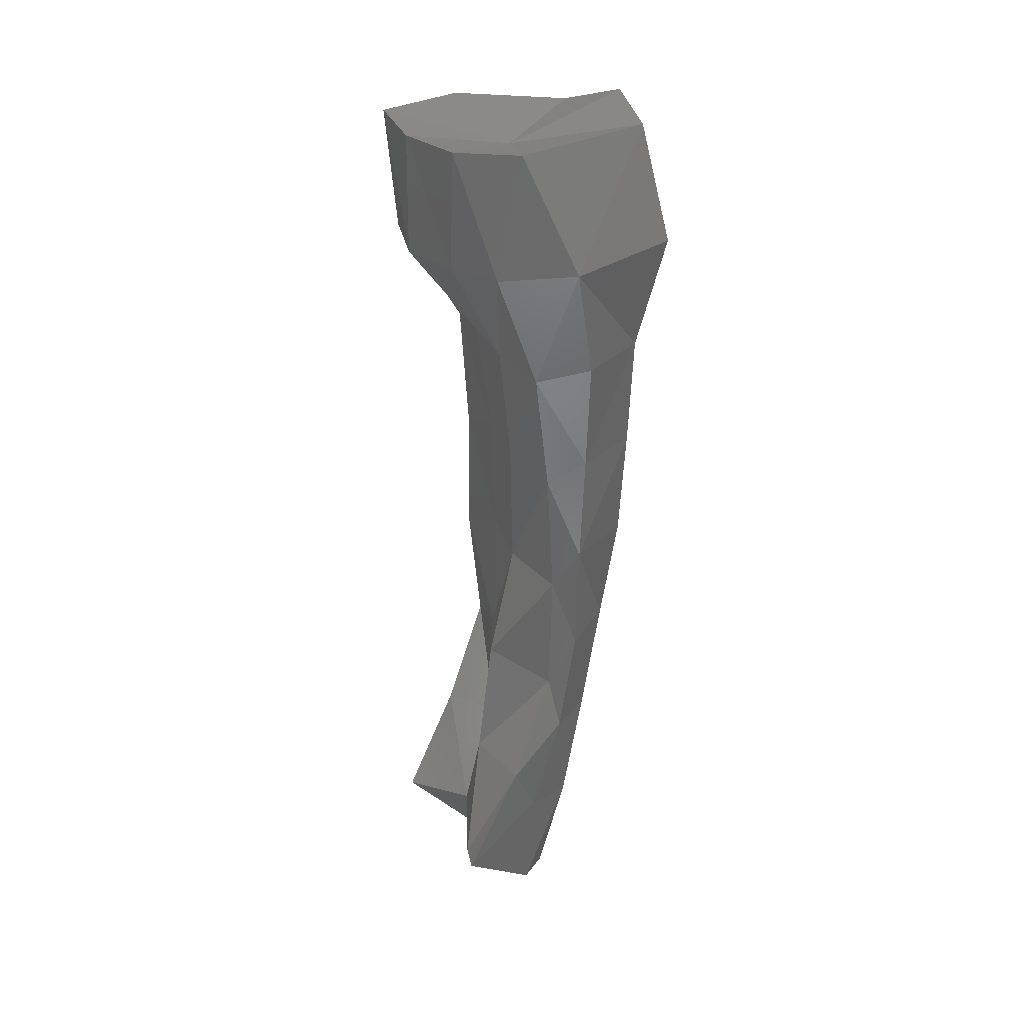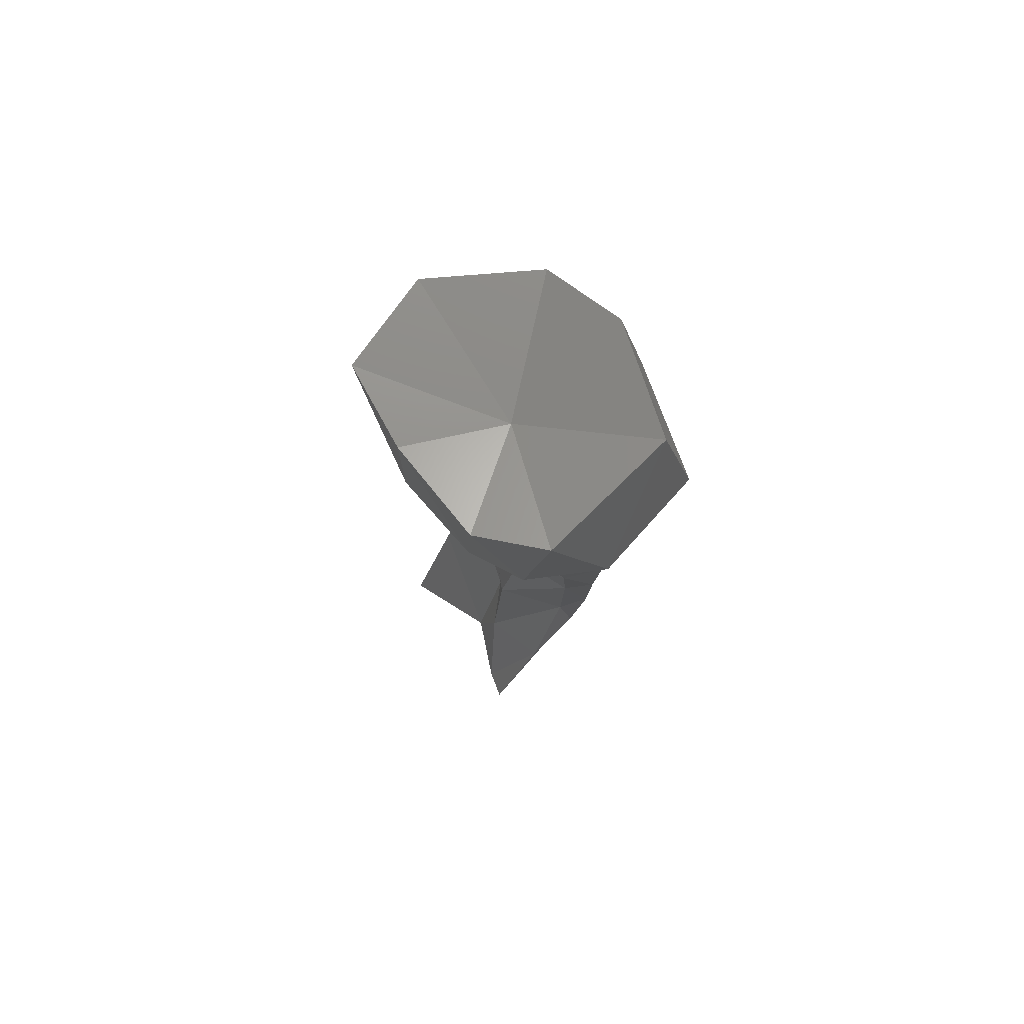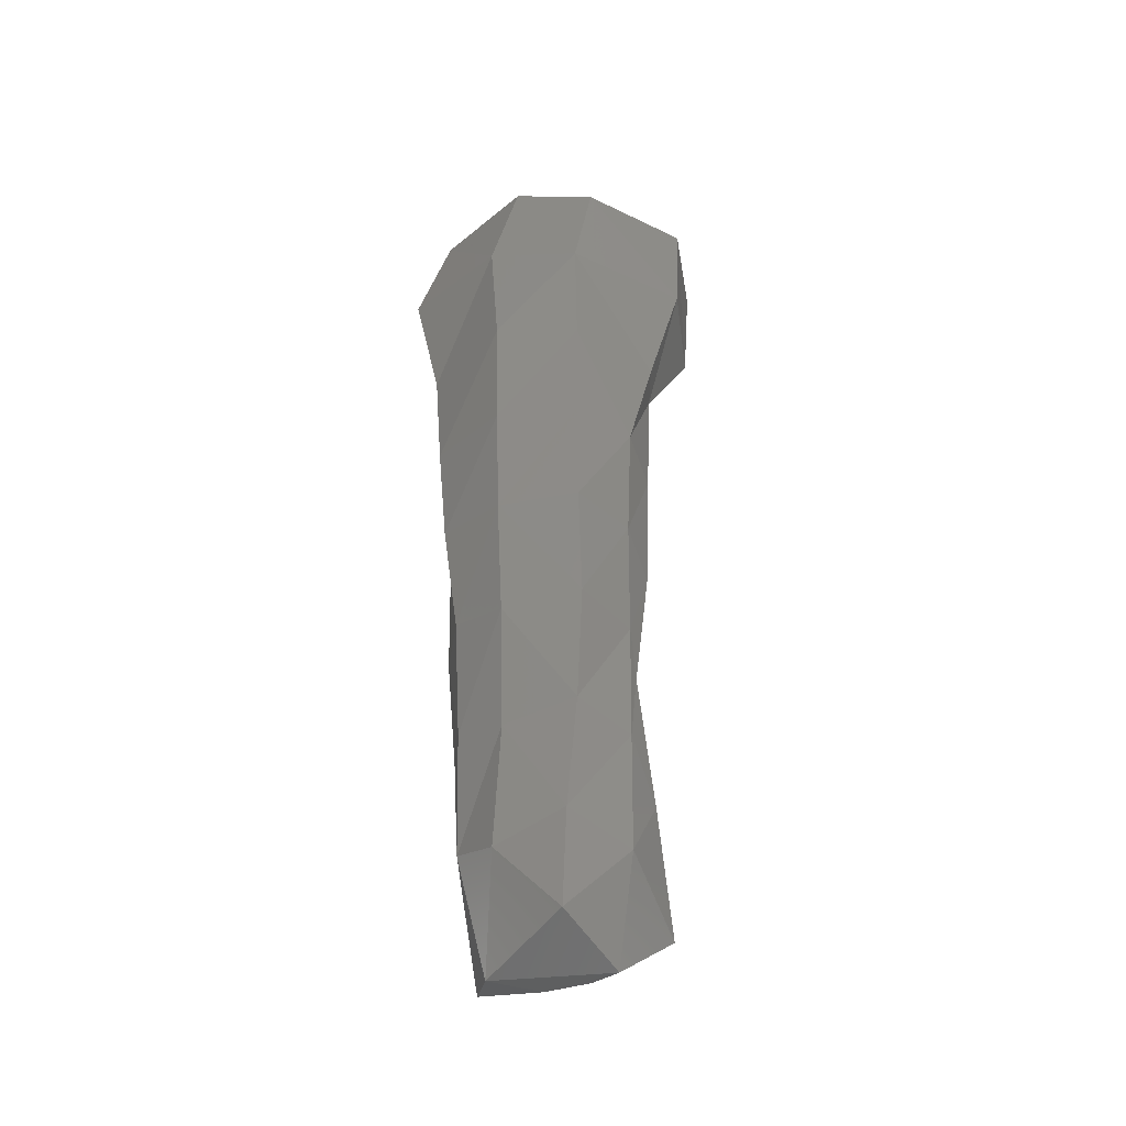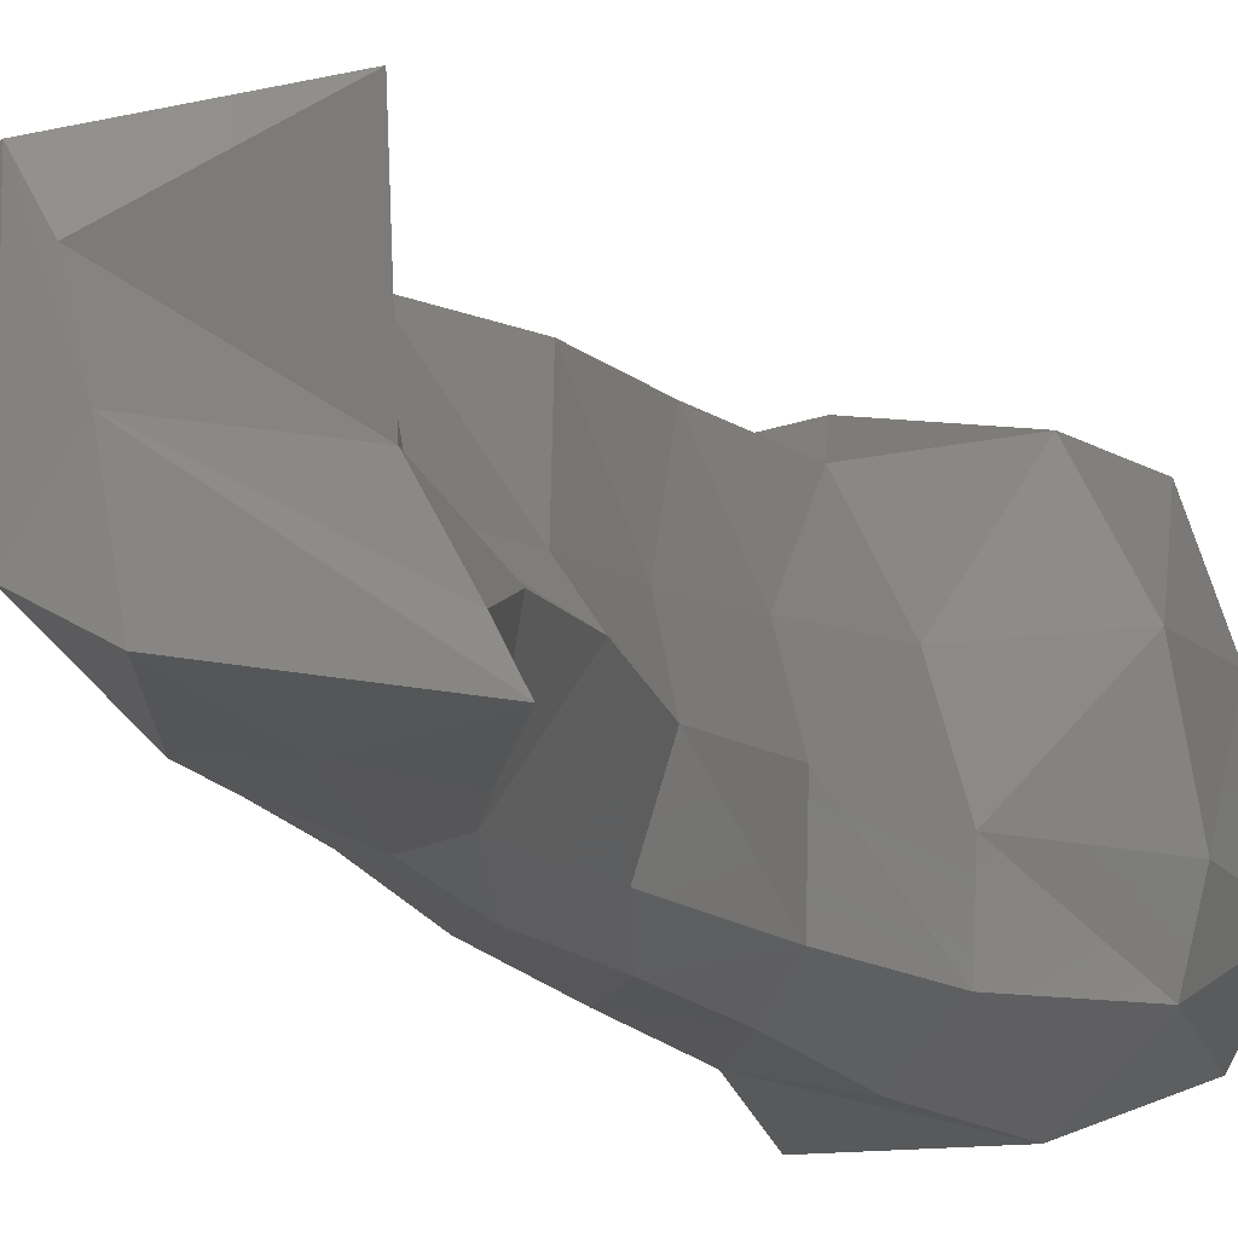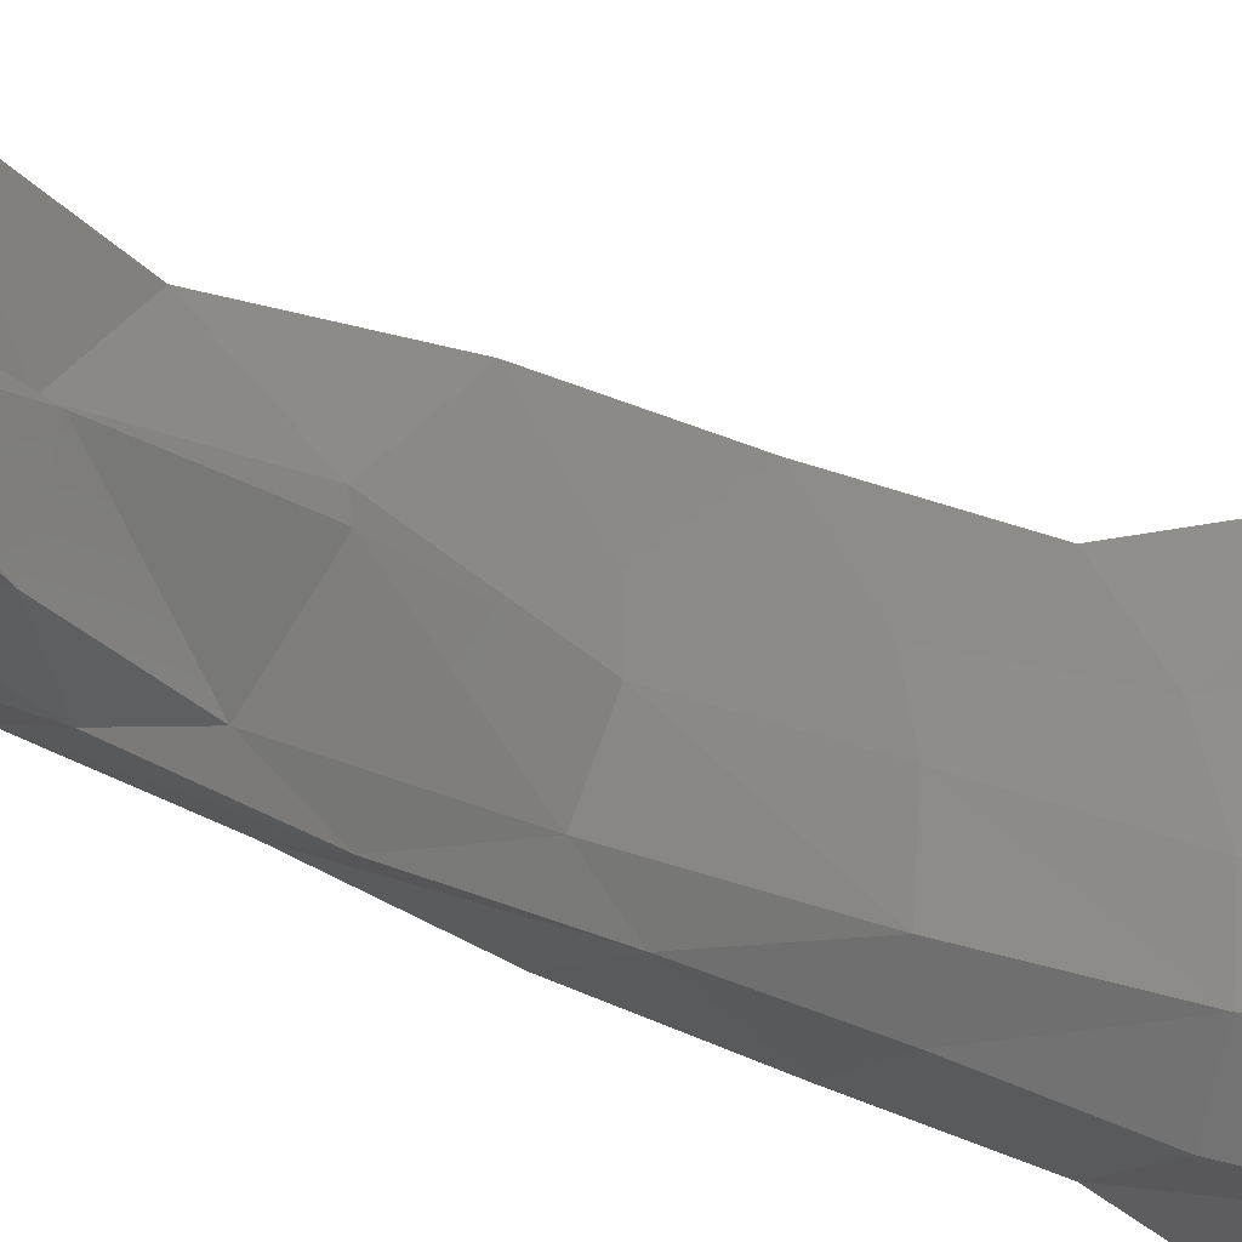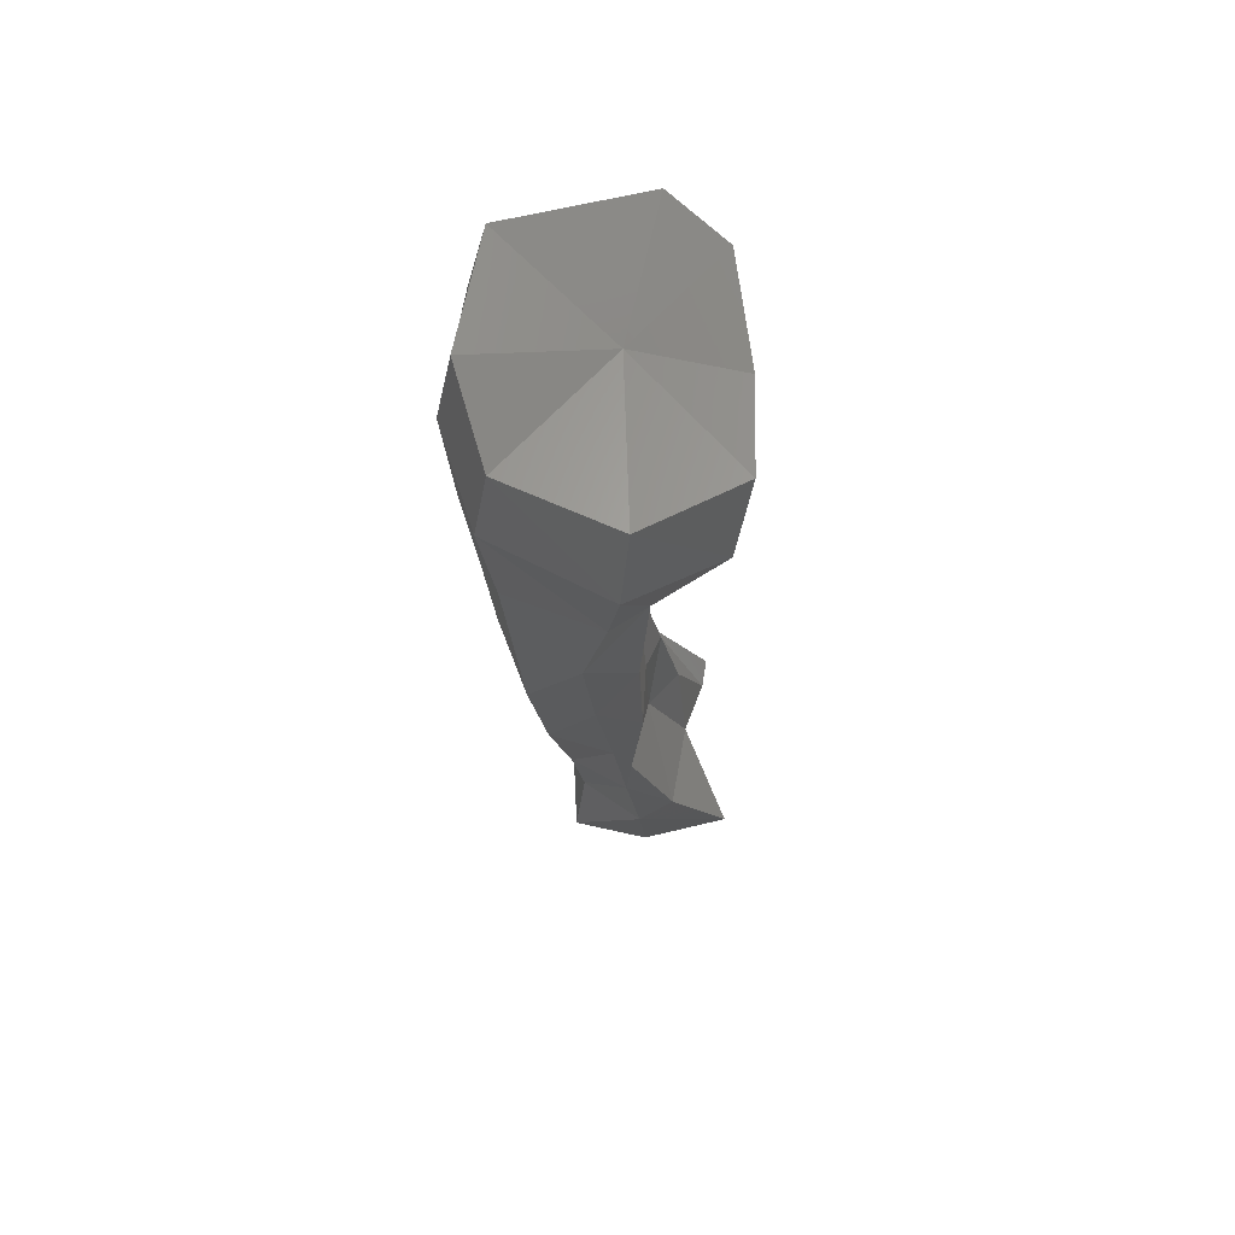
<metadata>
{"format":"stl","ext":"stl","renderer":"f3d","projection":"perspective","resolution":1024,"background":"white","views":[{"elev":33.3,"azim":143.1,"up":"+Y"},{"elev":78.9,"azim":132.6,"up":"+Y"},{"elev":-43.2,"azim":-73.1,"up":"+Y"},{"elev":-11.0,"azim":22.6,"up":"+Z"},{"elev":-28.0,"azim":54.3,"up":"+Z"},{"elev":63.4,"azim":-17.3,"up":"+Y"}]}
</metadata>
<code>
# stl→obj: 78 verts, 152 faces
v 0.006683 -0.03969 -0.03628
v 0.008561 -0.04517 -0.0377
v 0.006373 -0.04009 -0.03911
v 0.009154 -0.04505 -0.0389
v 0.00558 -0.03419 -0.03589
v 0.004014 -0.03521 -0.03876
v 0.005097 -0.04276 -0.03898
v 0.003813 -0.03765 -0.03943
v 0.003102 -0.03243 -0.03968
v 0.006822 -0.04406 -0.03525
v 0.004774 -0.03911 -0.035
v 0.004389 -0.03355 -0.03442
v 0.004949 -0.0488 -0.03563
v 0.005234 -0.04835 -0.03854
v 0.003861 -0.0292 -0.03874
v 0.004393 -0.02853 -0.03616
v 0.003066 -0.02712 -0.0398
v 0.003747 -0.0281 -0.03387
v 0.00155 -0.03777 -0.03849
v 0.003035 -0.04294 -0.03886
v 0.0004645 -0.0325 -0.03841
v -2.05e-05 -0.02716 -0.039
v 0.007467 -0.0459 -0.03081
v 0.004605 -0.04111 -0.03068
v 0.002597 -0.03572 -0.03085
v 0.004537 -0.049 -0.03354
v 0.00288 -0.02985 -0.03026
v 0.0006305 -0.04791 -0.03356
v 0.003601 -0.04873 -0.03764
v 0.003842 -0.04916 -0.03222
v 0.001476 -0.04393 -0.03678
v 0.004316 -0.02276 -0.03587
v 0.004353 -0.02304 -0.03887
v 0.003007 -0.0218 -0.04002
v 0.003602 -0.02262 -0.03332
v 7.85e-05 -0.02176 -0.03952
v 0.002571 -0.02405 -0.02996
v 0.0005455 -0.03854 -0.03618
v -0.0008825 -0.0333 -0.03586
v -0.001809 -0.02795 -0.03583
v -0.00228 -0.0225 -0.03584
v 0.00322 -0.04401 -0.03136
v 0.002443 -0.0388 -0.03109
v 0.001736 -0.03359 -0.03083
v 0.0008935 -0.02836 -0.03056
v 0.0002875 -0.02312 -0.03018
v 0.001108 -0.04285 -0.03353
v 0.0003605 -0.03793 -0.03283
v 0.005166 -0.01725 -0.03897
v 0.005176 -0.01701 -0.03619
v 0.0033 -0.01655 -0.04059
v 0.00423 -0.01707 -0.03292
v 0.0002085 -0.01638 -0.03997
v 0.002918 -0.01814 -0.02983
v -0.002801 -0.01706 -0.03581
v 0.001053 -0.01802 -0.02922
v -0.0007735 -0.03301 -0.03225
v -0.001604 -0.02801 -0.03216
v -0.001987 -0.02296 -0.03206
v -0.002396 -0.0179 -0.03193
v 0.007082 -0.01178 -0.03865
v 0.007752 -0.01192 -0.03611
v 0.00442 -0.01142 -0.04095
v 0.007252 -0.01275 -0.03204
v -0.0006255 -0.01113 -0.04093
v 0.005432 -0.01319 -0.02843
v -0.003155 -0.01162 -0.0361
v 0.001056 -0.01299 -0.02772
v -0.003051 -0.01288 -0.0318
v 0.006203 -0.006048 -0.03925
v 0.007825 -0.006401 -0.0365
v 0.00708 -0.007261 -0.03187
v -3.45e-05 -0.006 -0.0396
v 0.00584 -0.007473 -0.02816
v -0.002561 -0.006314 -0.03501
v 0.001342 -0.007813 -0.02756
v -0.00252 -0.007895 -0.03111
v 0.003252 -0.007725 -0.03444
f 1 2 3
f 4 3 2
f 5 1 6
f 3 6 1
f 4 7 3
f 8 3 7
f 3 8 6
f 9 6 8
f 2 1 10
f 10 1 11
f 1 5 11
f 12 11 5
f 2 10 13
f 4 2 13
f 13 14 4
f 14 7 4
f 6 15 5
f 16 5 15
f 17 15 9
f 6 9 15
f 18 12 16
f 5 16 12
f 19 8 20
f 20 8 7
f 21 9 19
f 8 19 9
f 7 14 20
f 22 17 21
f 9 21 17
f 23 10 24
f 11 24 10
f 24 11 25
f 12 25 11
f 23 26 10
f 13 10 26
f 25 12 27
f 18 27 12
f 28 29 30
f 29 13 30
f 26 30 13
f 13 29 14
f 31 20 29
f 14 29 20
f 32 16 33
f 15 33 16
f 34 33 17
f 15 17 33
f 35 18 32
f 32 18 16
f 22 36 17
f 34 17 36
f 27 18 37
f 35 37 18
f 31 38 20
f 20 38 19
f 21 19 39
f 38 39 19
f 22 21 40
f 39 40 21
f 36 22 41
f 40 41 22
f 23 24 42
f 43 42 24
f 24 25 43
f 44 43 25
f 23 30 26
f 23 42 30
f 45 44 27
f 25 27 44
f 46 45 37
f 27 37 45
f 29 28 31
f 31 28 47
f 30 42 28
f 47 28 42
f 48 38 47
f 31 47 38
f 33 49 32
f 32 49 50
f 51 49 34
f 34 49 33
f 50 52 32
f 52 35 32
f 51 34 53
f 36 53 34
f 37 35 54
f 35 52 54
f 53 36 55
f 41 55 36
f 37 54 46
f 56 46 54
f 57 39 48
f 38 48 39
f 39 57 40
f 58 40 57
f 41 40 59
f 59 40 58
f 55 41 60
f 59 60 41
f 42 43 47
f 48 47 43
f 57 48 44
f 43 44 48
f 58 57 45
f 44 45 57
f 45 46 58
f 59 58 46
f 56 60 46
f 59 46 60
f 49 61 50
f 62 50 61
f 61 49 63
f 51 63 49
f 62 64 50
f 64 52 50
f 65 63 53
f 51 53 63
f 64 66 52
f 54 52 66
f 65 53 67
f 55 67 53
f 66 68 54
f 56 54 68
f 67 55 69
f 60 69 55
f 68 69 56
f 60 56 69
f 70 71 61
f 62 61 71
f 70 61 63
f 71 72 62
f 62 72 64
f 70 63 73
f 73 63 65
f 66 64 74
f 72 74 64
f 65 67 73
f 75 73 67
f 74 76 66
f 66 76 68
f 69 77 67
f 75 67 77
f 69 68 77
f 76 77 68
f 70 73 78
f 71 70 78
f 72 71 78
f 74 72 78
f 73 75 78
f 76 74 78
f 75 77 78
f 77 76 78

</code>
